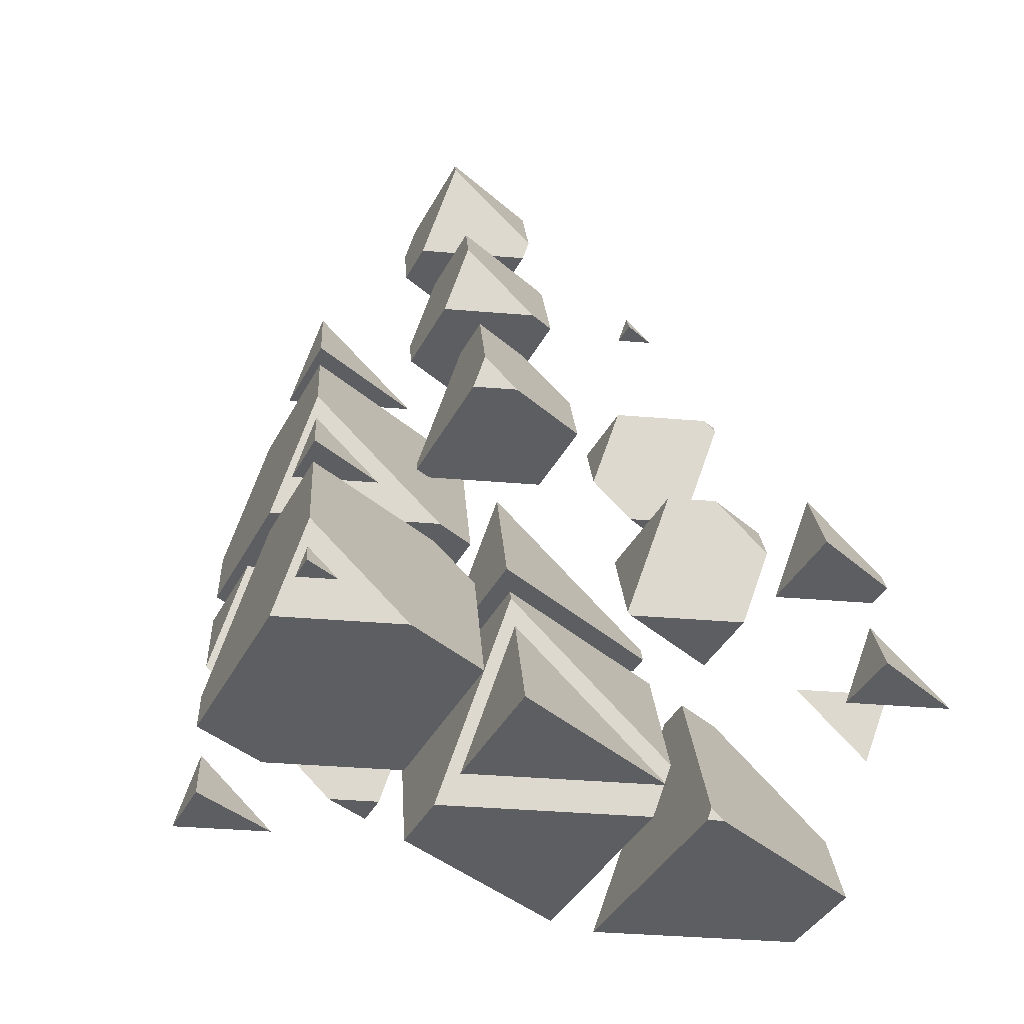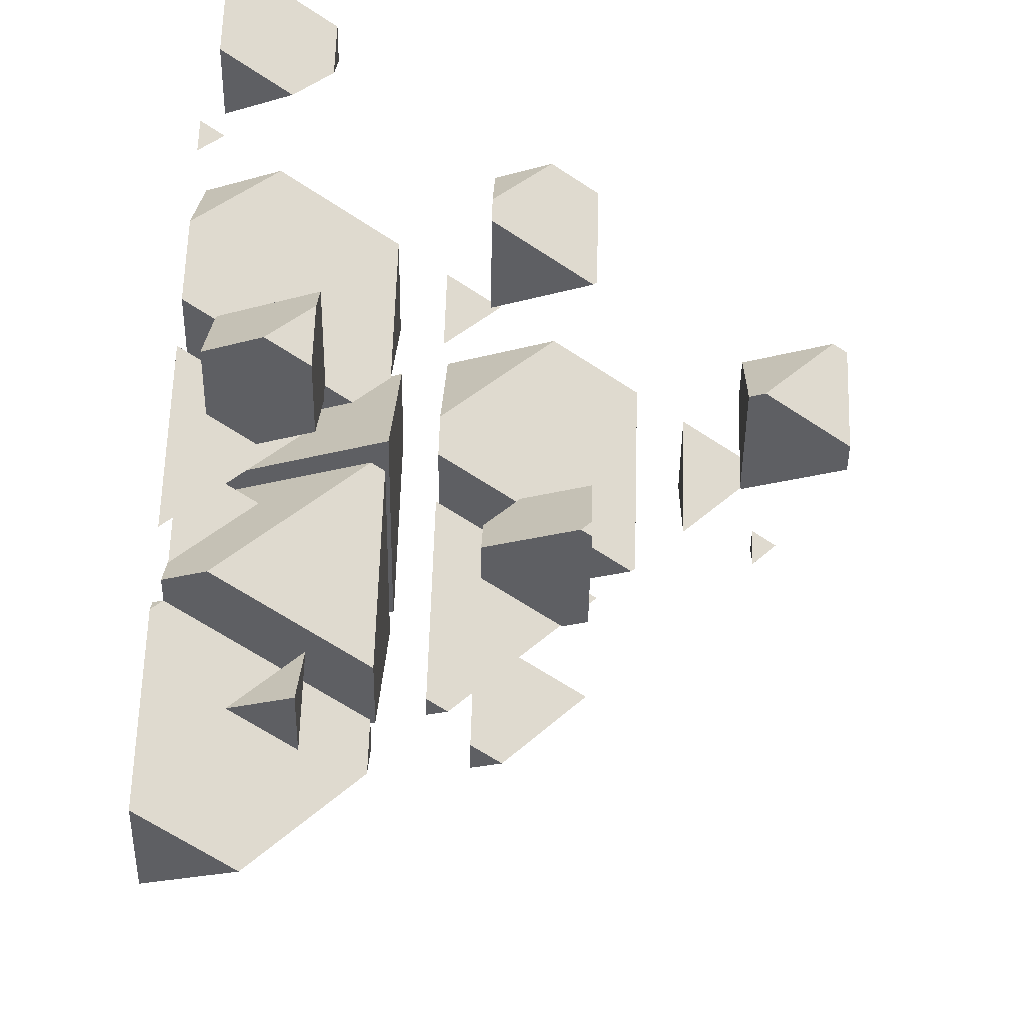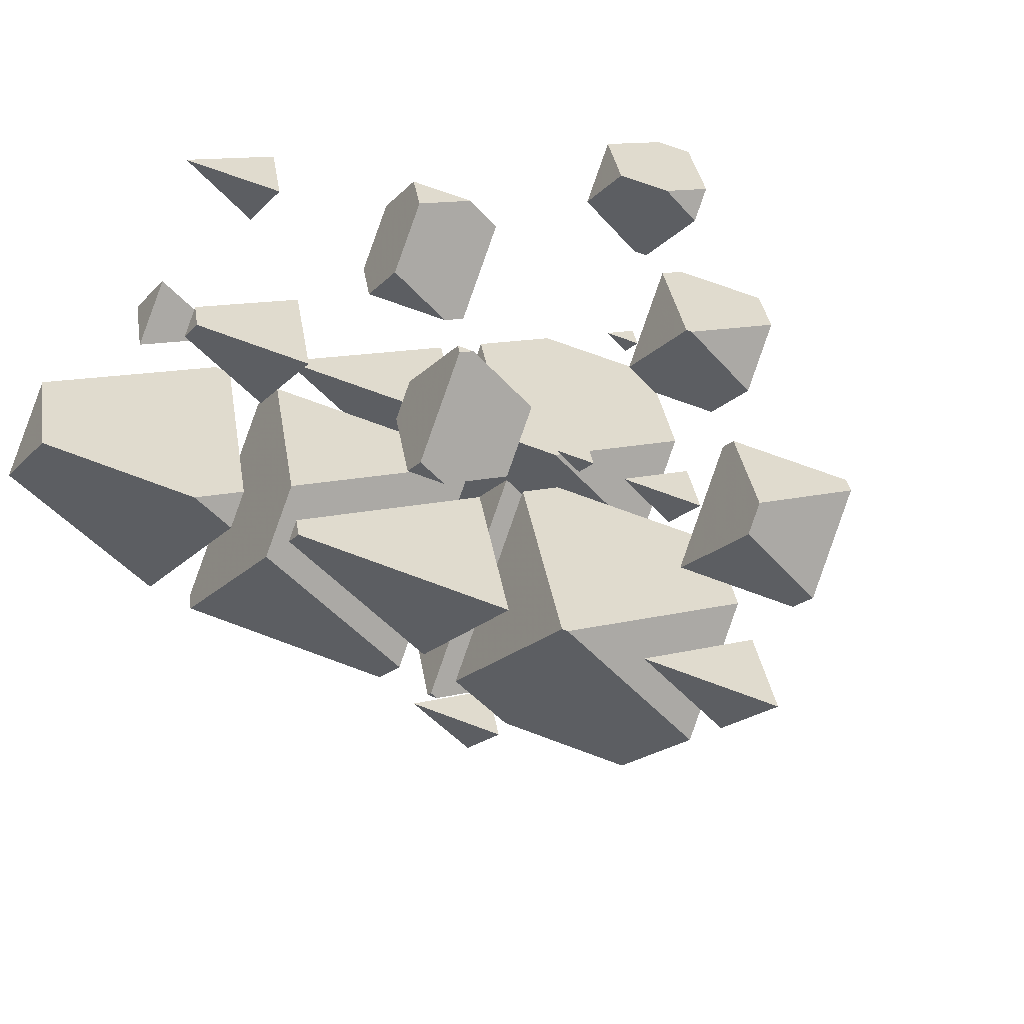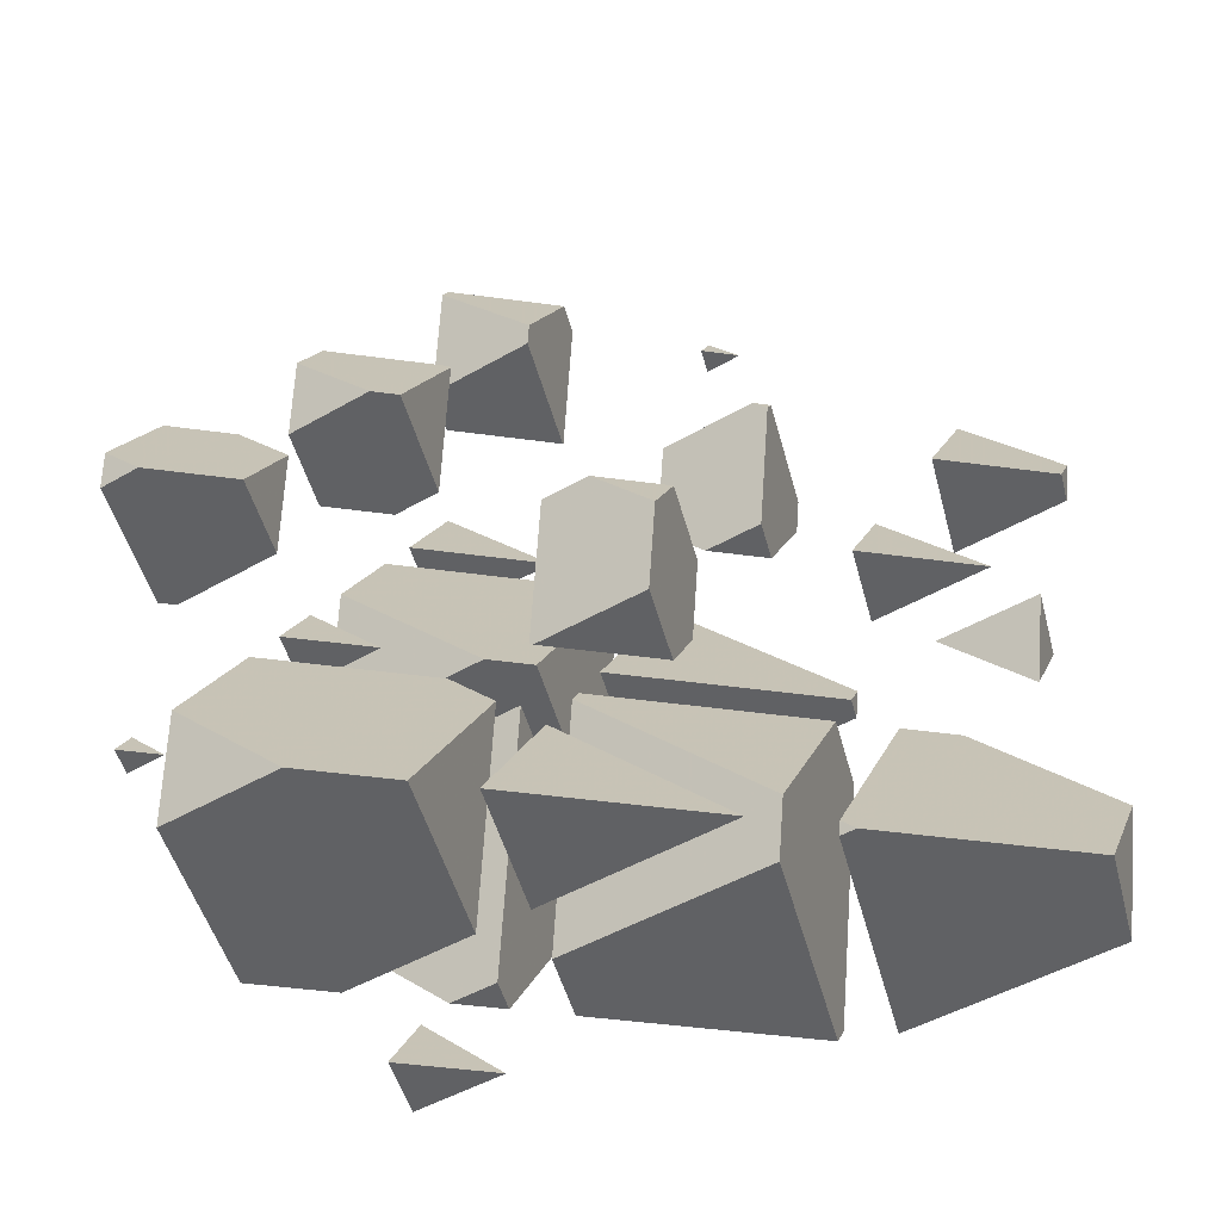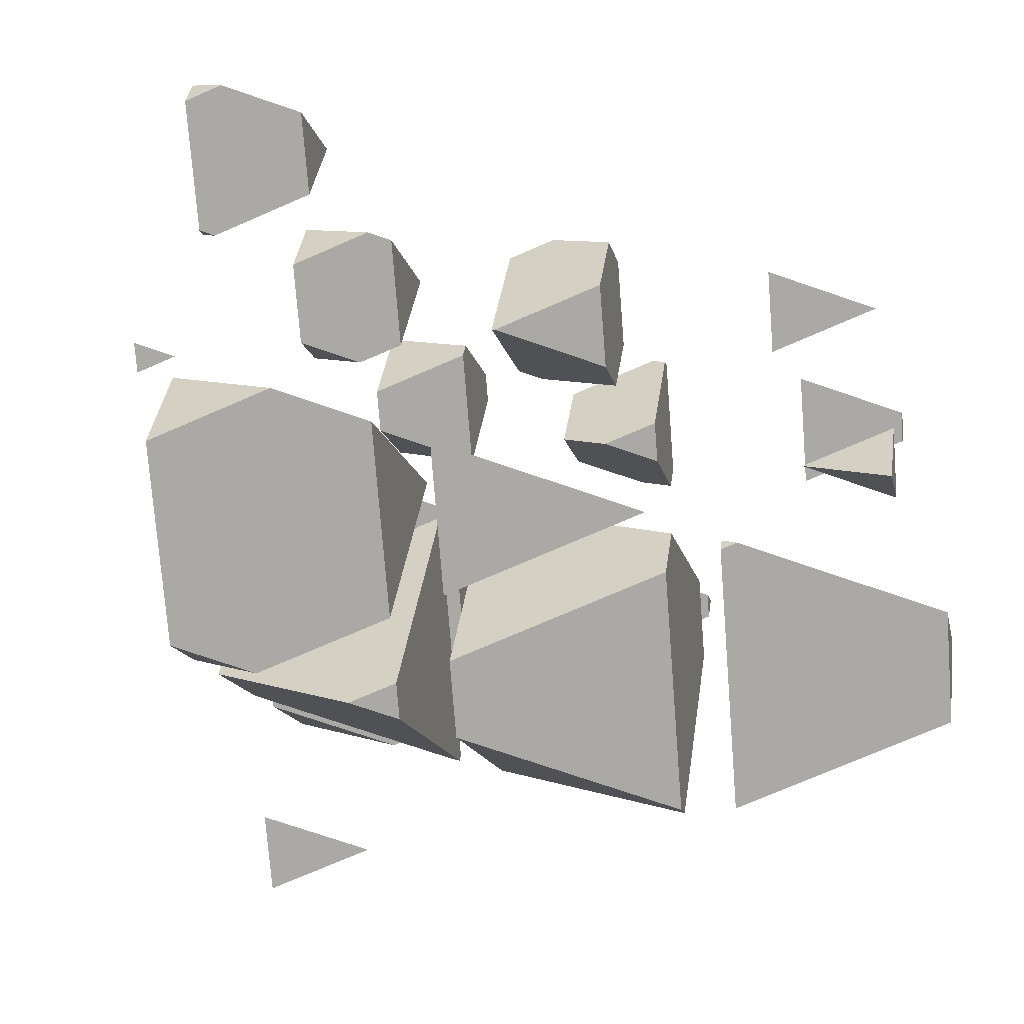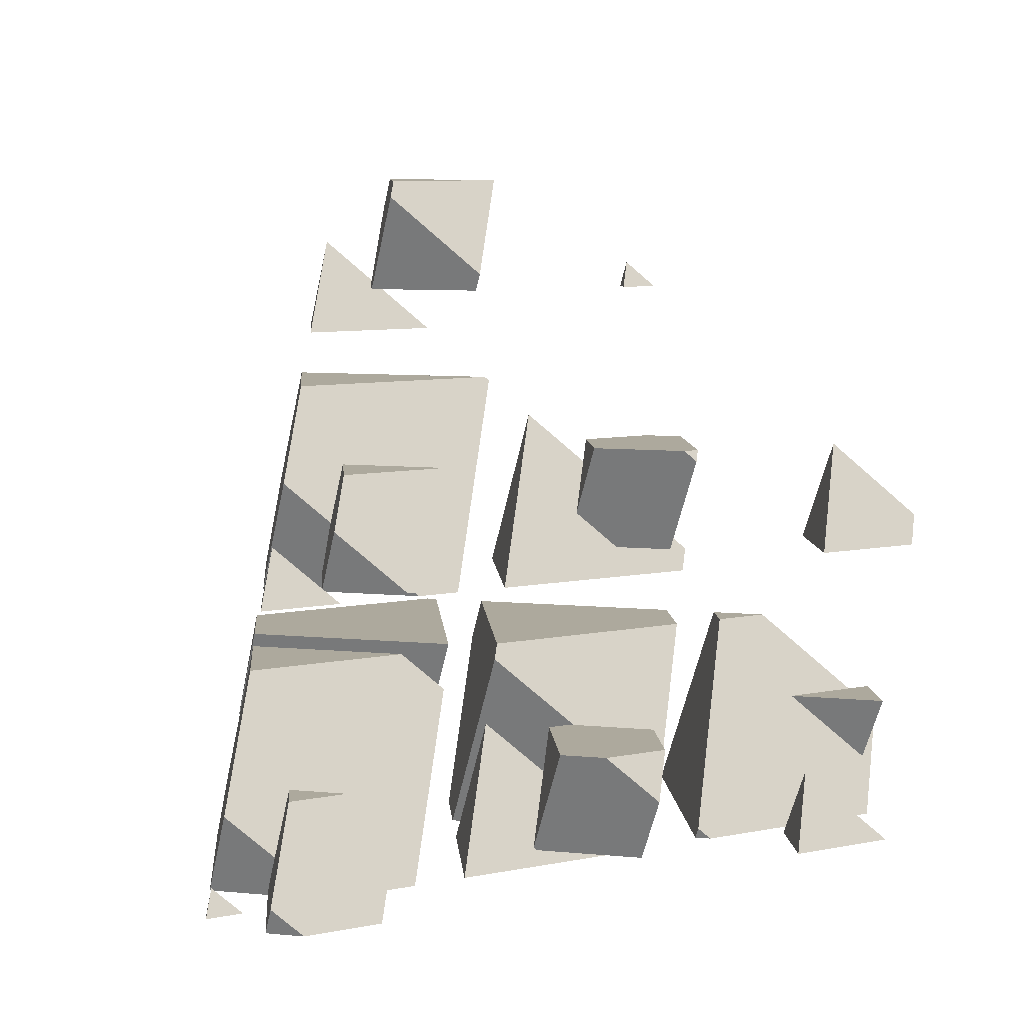
<metadata>
{"format":"obj","ext":"obj","renderer":"f3d","projection":"perspective","resolution":1024,"background":"white","views":[{"elev":-38.2,"azim":131.8,"up":"+Z"},{"elev":64.8,"azim":-88.2,"up":"+Y"},{"elev":12.0,"azim":-32.2,"up":"+Y"},{"elev":-46.9,"azim":171.2,"up":"+Z"},{"elev":-75.6,"azim":161.2,"up":"+Z"},{"elev":8.8,"azim":152.0,"up":"+Z"}]}
</metadata>
<code>
v -3.895 1.05 -0.8947
v -2.855 1.05 -0.8947
v -3.604 1.372 -1.601
v -3.604 1.727 -0.8947
f 1 3 2
f 1 2 4
f 4 3 1
f 4 2 3
v -4.133 1.356 0.8141
v -3.285 0.589 0.8141
v -2.828 1.651 0.8141
v -4.006 1.651 0.8141
v -3.285 1.145 1.921
v -4.133 1.511 1.122
f 5 7 6
f 5 8 7
f 7 9 6
f 10 8 5
f 10 6 9
f 10 5 6
f 10 7 8
f 10 9 7
v -2.758 2.952 -2.034
v -1.961 2.232 -2.034
v -1.651 2.952 -2.034
v -1.961 2.609 -1.283
f 11 13 12
f 13 14 12
f 14 11 12
f 11 14 13
v -0.6344 0.09389 1.198
v -1.042 0.2694 0.8141
v -1.654 0.2694 0.8141
v -2.012 -0.1263 1.68
v -1.723 -0.2509 1.953
v -0.9462 -0.2509 1.953
v -1.483 0.6679 0.8141
v -0.6344 0.4732 1.953
v -1.362 1.131 1.953
v -2.012 0.01078 1.953
v -1.53 1.131 1.953
v -1.483 1.183 1.839
f 15 17 16
f 15 18 17
f 15 19 18
f 15 20 19
f 21 16 17
f 20 15 22
f 23 20 22
f 23 19 20
f 23 24 19
f 23 25 24
f 17 26 21
f 17 25 26
f 17 24 25
f 17 18 24
f 18 19 24
f 15 23 22
f 15 26 23
f 15 21 26
f 15 16 21
f 25 23 26
v -1.438 0.3503 3.662
v -1.164 0.1022 3.662
v -1.057 0.3503 3.662
v -1.164 0.2322 3.921
f 27 29 28
f 29 30 28
f 30 27 28
f 27 30 29
v 0.6889 1.558 -2.006
v 0.6595 1.57 -2.034
v -0.4783 1.57 -2.034
v -0.6889 1.337 -1.524
v -0.02117 1.05 -0.8947
v 0.2299 1.05 -0.8947
v -0.1595 2.311 -2.034
v 0.6889 2.116 -0.8947
v 0.3398 2.432 -0.8947
v -0.6889 1.654 -0.8947
v -0.3539 2.432 -0.8947
v -0.1595 2.647 -1.365
f 31 33 32
f 31 34 33
f 31 35 34
f 31 36 35
f 37 32 33
f 36 31 38
f 39 36 38
f 39 35 36
f 39 40 35
f 39 41 40
f 33 42 37
f 33 41 42
f 33 40 41
f 33 34 40
f 34 35 40
f 31 39 38
f 31 42 39
f 31 37 42
f 31 32 37
f 41 39 42
v 0.9573 -1.405 4.479
v 1.295 -1.031 3.662
v 0.1161 -1.031 3.662
v 0.1089 -1.039 3.68
v 0.6382 0.1811 3.662
v 1.487 -0.586 3.662
v 1.487 -0.09556 4.638
v 0.9573 -1.243 4.801
v 1.419 -0.1701 4.801
v 0.1089 -0.476 4.801
v 0.2406 -0.1701 4.801
v 0.6382 0.2697 3.839
f 43 45 44
f 43 46 45
f 47 44 45
f 47 48 44
f 49 44 48
f 49 43 44
f 49 50 43
f 49 51 50
f 51 52 50
f 51 53 52
f 45 54 47
f 45 53 54
f 45 52 53
f 45 46 52
f 46 50 52
f 46 43 50
f 48 54 49
f 48 47 54
f 53 49 54
f 53 51 49
v 2.471 0.2694 0.8141
v 1.792 0.2694 0.8141
v 2.281 0.05891 1.275
v 2.81 1.057 0.8141
v 2.153 1.651 0.8141
v 1.887 1.651 0.8141
v 1.432 0.5944 0.8141
v 2.81 1.368 1.434
v 2.281 0.3997 1.953
v 2.595 1.131 1.953
v 1.472 1.131 1.953
v 1.432 1.148 1.916
f 55 57 56
f 55 59 58
f 55 60 59
f 55 61 60
f 55 56 61
f 62 55 58
f 62 57 55
f 62 63 57
f 62 64 63
f 64 65 63
f 66 60 61
f 66 63 65
f 66 57 63
f 66 56 57
f 66 61 56
f 58 59 62
f 59 64 62
f 59 65 64
f 59 66 65
f 59 60 66
v 3.647 1.57 -2.034
v 3.493 1.57 -2.034
v 3.604 1.523 -1.93
v 4.133 2.7 -2.034
v 3.854 2.952 -2.034
v 3.063 2.952 -2.034
v 2.755 2.237 -2.034
v 4.133 2.832 -1.771
v 3.604 2.043 -0.8947
v 3.771 2.432 -0.8947
v 3.174 2.432 -0.8947
v 2.755 2.612 -1.289
f 67 69 68
f 67 71 70
f 67 72 71
f 67 73 72
f 67 68 73
f 74 67 70
f 74 69 67
f 74 75 69
f 74 76 75
f 76 77 75
f 78 72 73
f 78 75 77
f 78 69 75
f 78 68 69
f 78 73 68
f 70 71 74
f 71 76 74
f 71 77 76
f 71 78 77
f 71 72 78
v -3.125 -2.126 -2.604
v -2.067 0.3327 -2.604
v -2.195 0.4487 -2.604
v -4.374 0.4487 -2.604
v -4.822 -0.5921 -2.604
v -3.125 -0.9816 -0.3251
v -2.958 -0.592 -0.3251
v -2.067 0.3934 -2.483
v -3.556 -0.592 -0.3251
v -4.822 -0.04695 -1.518
f 79 81 80
f 79 82 81
f 79 83 82
f 79 85 84
f 79 86 85
f 79 80 86
f 85 87 84
f 88 82 83
f 88 84 87
f 88 79 84
f 88 83 79
f 80 81 86
f 81 85 86
f 81 87 85
f 81 88 87
f 81 82 88
v -1.004 -3.138 -0.8008
v -0.2598 -2.315 -2.604
v -2.617 -2.315 -2.604
v -2.701 -2.408 -2.4
v -1.642 -0.05085 -2.604
v 0.05443 -1.585 -2.604
v 0.05443 -0.5197 -0.4833
v -1.004 -2.899 -0.3251
v -0.01088 -0.592 -0.3251
v -2.701 -1.365 -0.3251
v -2.368 -0.592 -0.3251
v -1.642 0.2108 -2.083
f 89 91 90
f 89 92 91
f 93 90 91
f 93 94 90
f 95 90 94
f 95 89 90
f 95 96 89
f 95 97 96
f 97 98 96
f 97 99 98
f 91 100 93
f 91 99 100
f 91 98 99
f 91 92 98
f 92 96 98
f 92 89 96
f 94 100 95
f 94 93 100
f 99 95 100
f 99 97 95
v -2.701 -1.079 0.2445
v -1.004 -2.613 0.2445
v -0.2461 -0.8521 0.2445
v -2.603 -0.8521 0.2445
v -1.004 -1.691 2.08
v -2.701 -0.9601 0.4809
f 101 103 102
f 101 104 103
f 103 105 102
f 106 104 101
f 106 102 105
f 106 101 102
f 106 103 104
f 106 105 103
v -1.25 0.4487 -2.604
v 0.3191 -0.9702 -2.604
v 0.93 0.4487 -2.604
v 0.3191 -0.227 -1.124
f 107 109 108
f 109 110 108
f 110 107 108
f 107 110 109
v 2.175 -2.88 -1.365
v 0.8616 -2.315 -2.604
v 0.3296 -2.315 -2.604
v -0.58 -3.321 -0.4009
v -0.4996 -3.355 -0.3251
v 1.746 -3.355 -0.3251
v 0.4786 -1.968 -2.604
v 2.175 -2.358 -0.3251
v 0.4786 -0.8238 -0.3251
v -0.58 -3.283 -0.3251
f 111 113 112
f 111 114 113
f 111 115 114
f 111 116 115
f 117 112 113
f 116 111 118
f 119 116 118
f 119 115 116
f 119 120 115
f 119 114 120
f 119 113 114
f 119 117 113
f 114 115 120
f 111 119 118
f 111 117 119
f 111 112 117
v 1.511 -3.616 0.2445
v 0.1046 -3.616 0.2445
v 1.117 -4.051 1.199
v 2.175 -2.072 0.2445
v 0.8265 -0.8521 0.2445
v 0.3432 -0.8521 0.2445
v -0.58 -2.997 0.2445
v 2.175 -1.433 1.516
v 1.117 -3.386 2.523
v 1.76 -1.893 2.523
v -0.5348 -1.893 2.523
v -0.58 -1.873 2.48
f 121 123 122
f 121 125 124
f 121 126 125
f 121 127 126
f 121 122 127
f 128 121 124
f 128 123 121
f 128 129 123
f 128 130 129
f 130 131 129
f 132 126 127
f 132 129 131
f 132 123 129
f 132 122 123
f 132 127 122
f 124 125 128
f 125 130 128
f 125 131 130
f 125 132 131
f 125 126 132
v 0.06953 -2.153 3.093
v 1.117 -3.1 3.093
v 1.524 -2.153 3.093
v 1.117 -2.604 4.08
f 133 135 134
f 135 136 134
f 136 133 134
f 133 136 135
v 2.687 -2.315 -2.604
v 1.806 -2.315 -2.604
v 2.44 -2.588 -2.006
v 3.499 -0.429 -2.604
v 2.528 0.4487 -2.604
v 1.519 0.4487 -2.604
v 0.7433 -1.354 -2.604
v 3.499 0.03074 -1.688
v 2.44 -1.743 -0.3251
v 2.936 -0.592 -0.3251
v 1.167 -0.592 -0.3251
v 0.7433 -0.4096 -0.7243
f 137 139 138
f 137 141 140
f 137 142 141
f 137 143 142
f 137 138 143
f 144 137 140
f 144 139 137
f 144 145 139
f 144 146 145
f 146 147 145
f 148 142 143
f 148 145 147
f 148 139 145
f 148 138 139
f 148 143 138
f 140 141 144
f 141 146 144
f 141 147 146
f 141 148 147
f 141 142 148
v 1.771 -0.8521 0.2445
v 2.44 -1.457 0.2445
v 2.701 -0.8521 0.2445
v 2.44 -1.14 0.8751
f 149 151 150
f 151 152 150
f 152 149 150
f 149 152 151
v 3.473 0.4487 -2.604
v 3.763 0.1858 -2.604
v 3.877 0.4487 -2.604
v 3.763 0.3235 -2.329
f 153 155 154
f 155 156 154
f 156 153 154
f 153 156 155
v 0.1604 -3.957 -2.034
v 0.9573 -4.677 -2.034
v 1.267 -3.957 -2.034
v 0.9573 -4.3 -1.283
f 157 159 158
f 159 160 158
f 160 157 158
f 157 160 159

</code>
